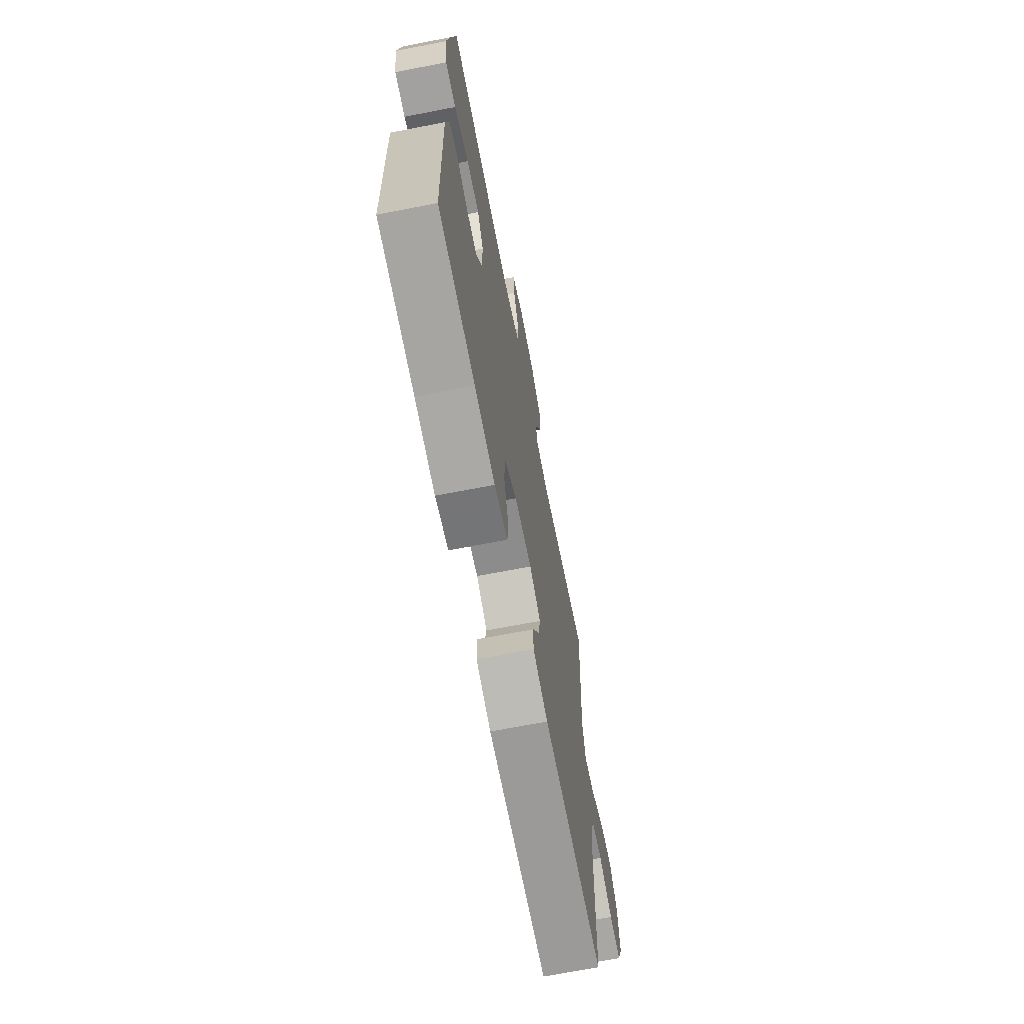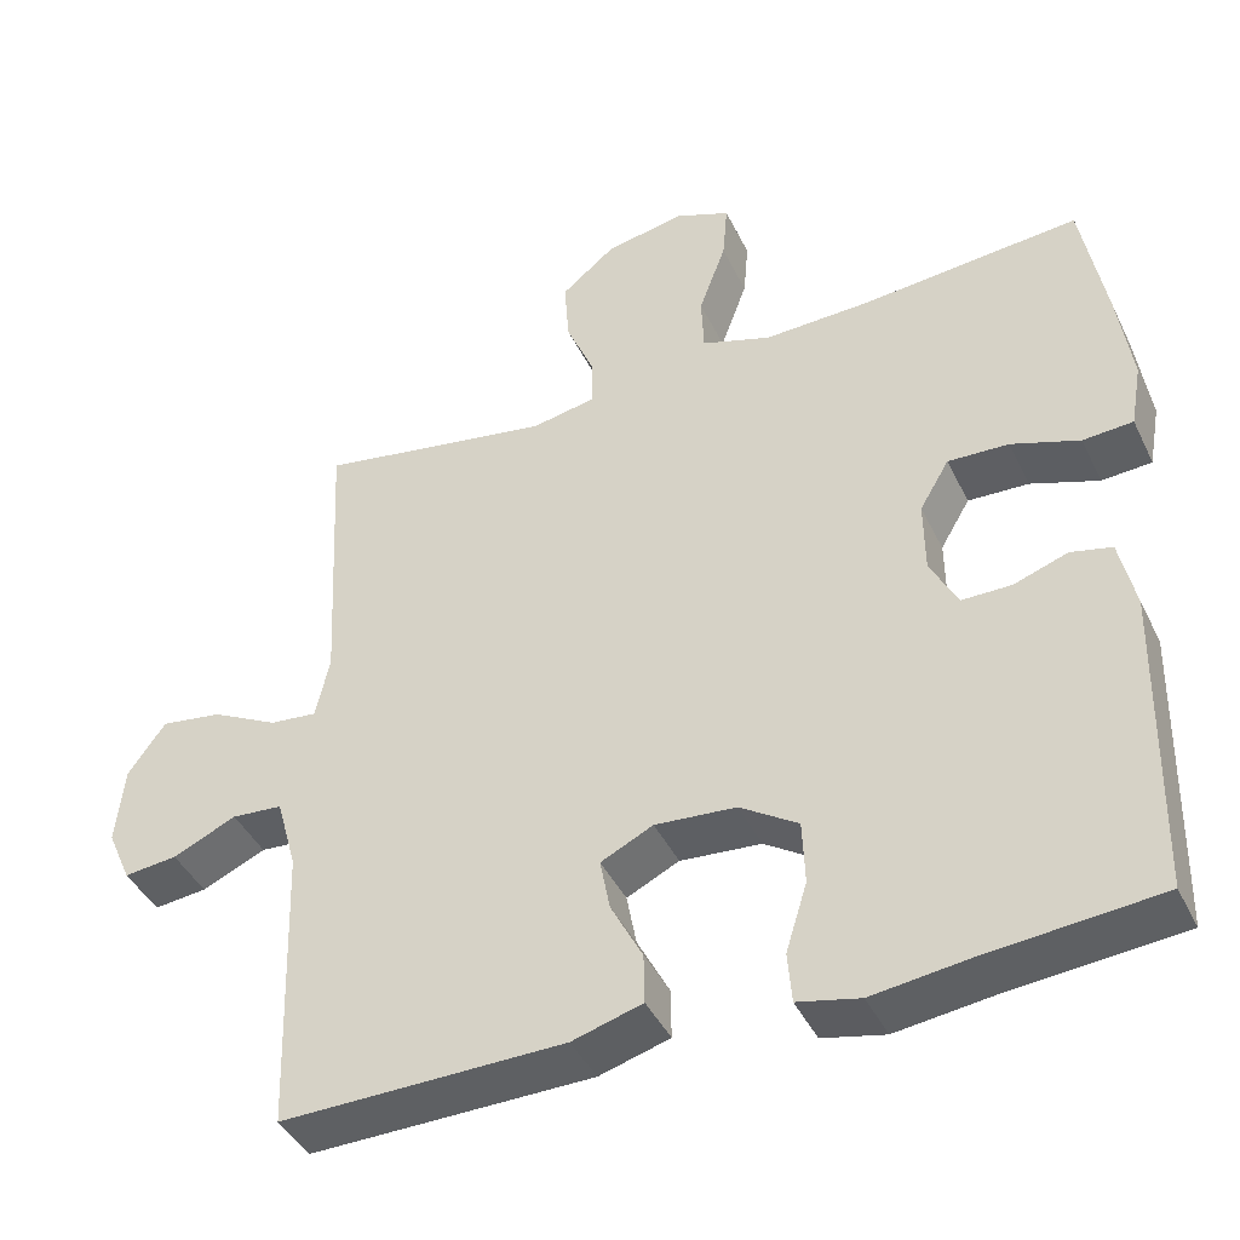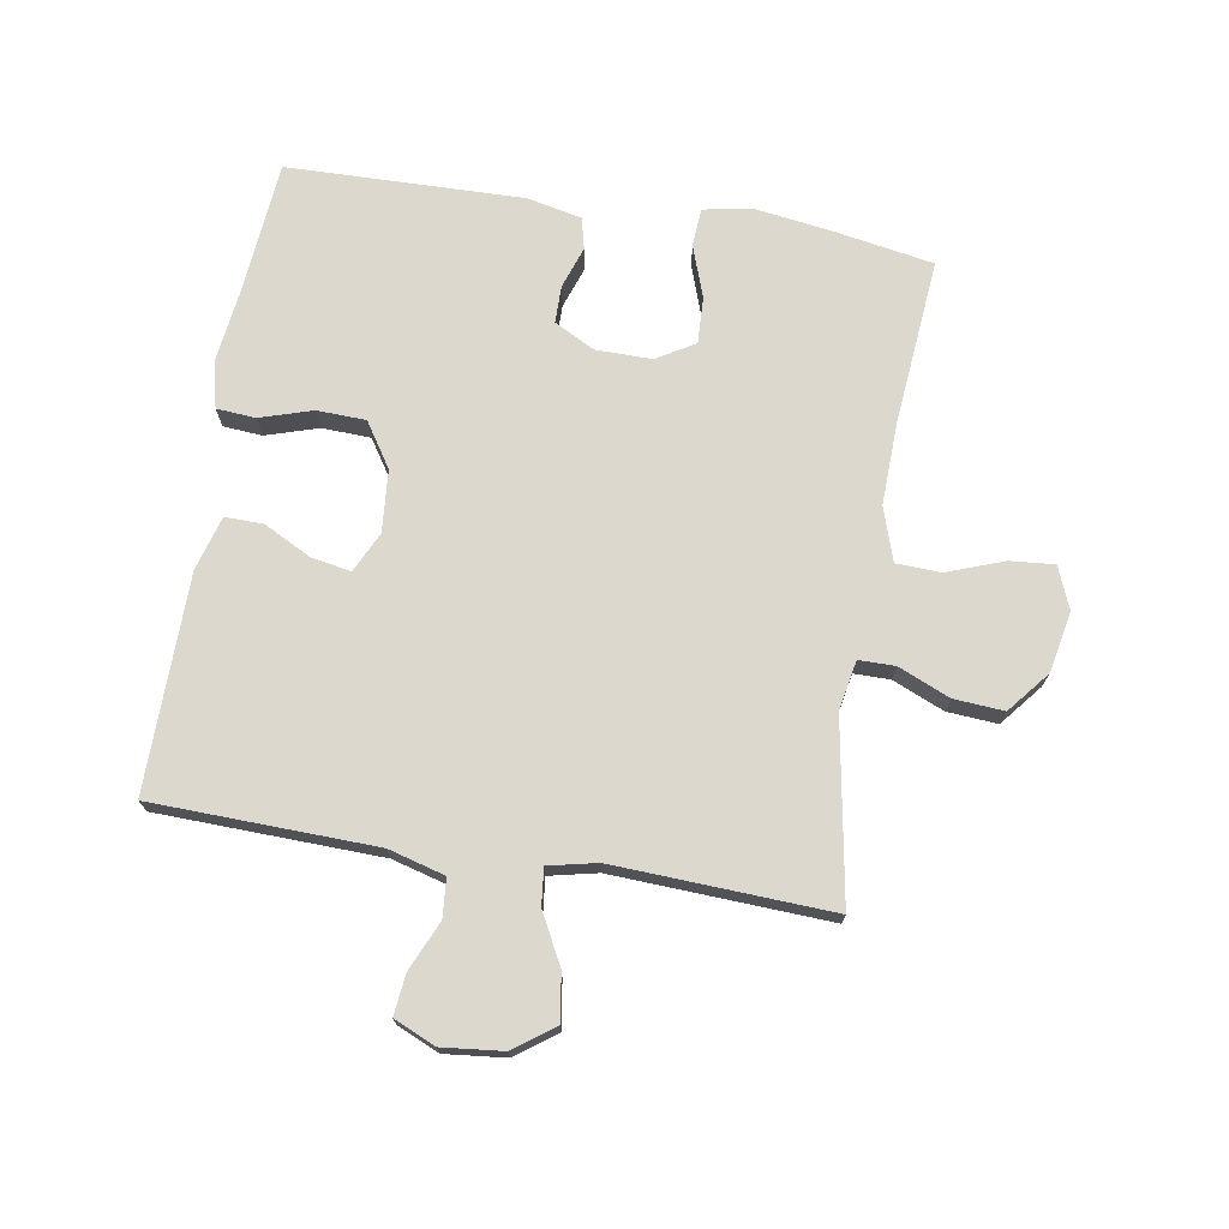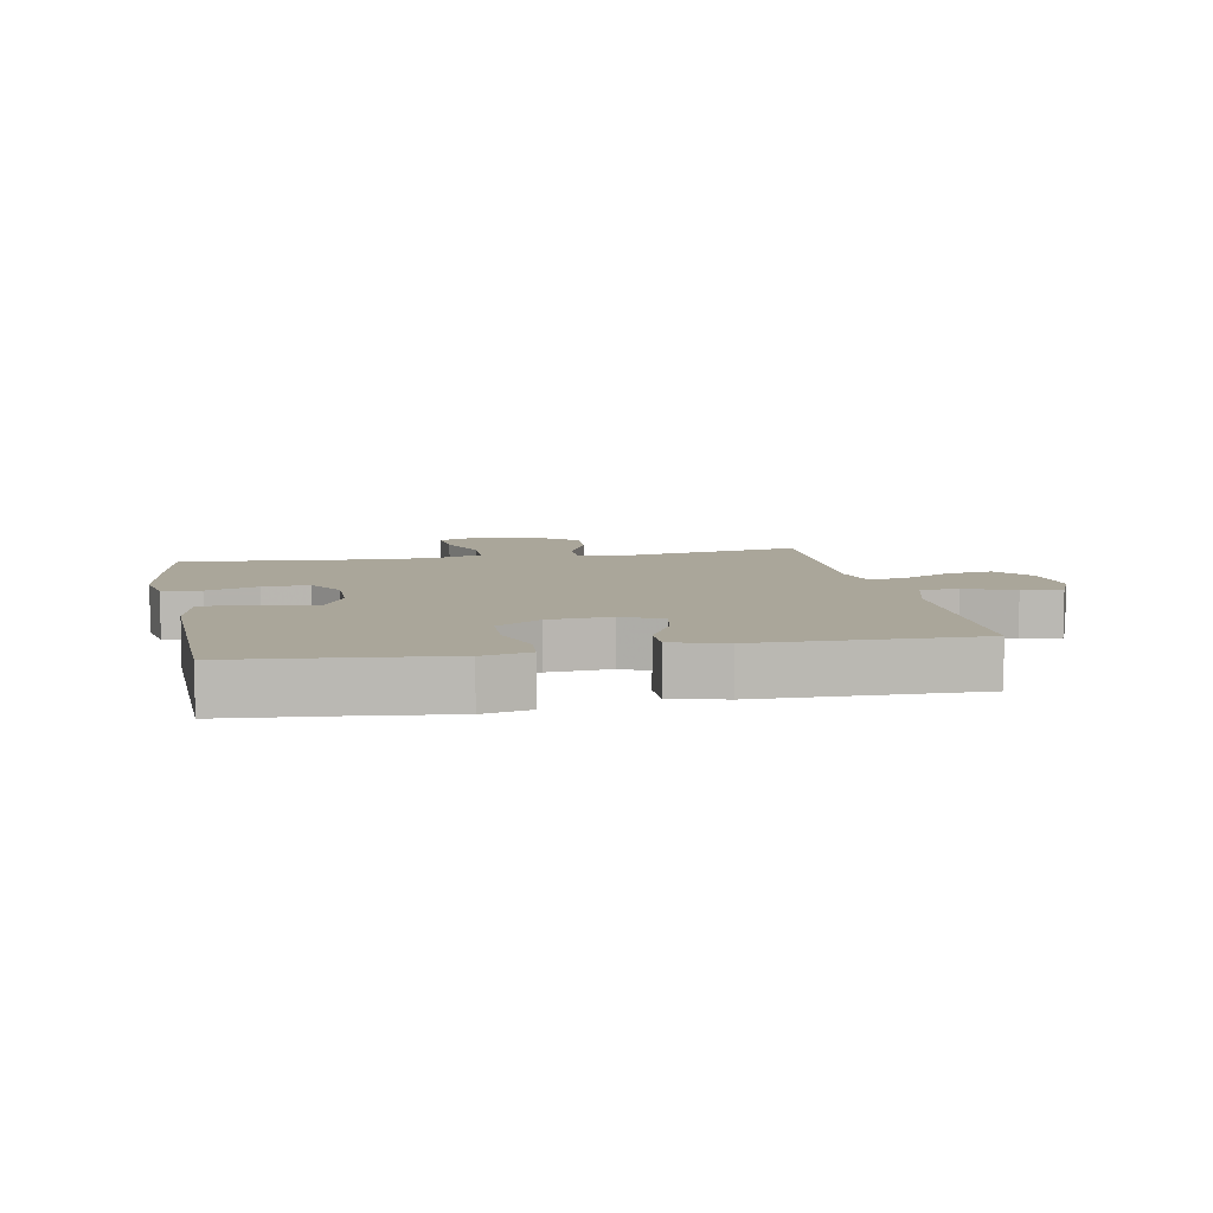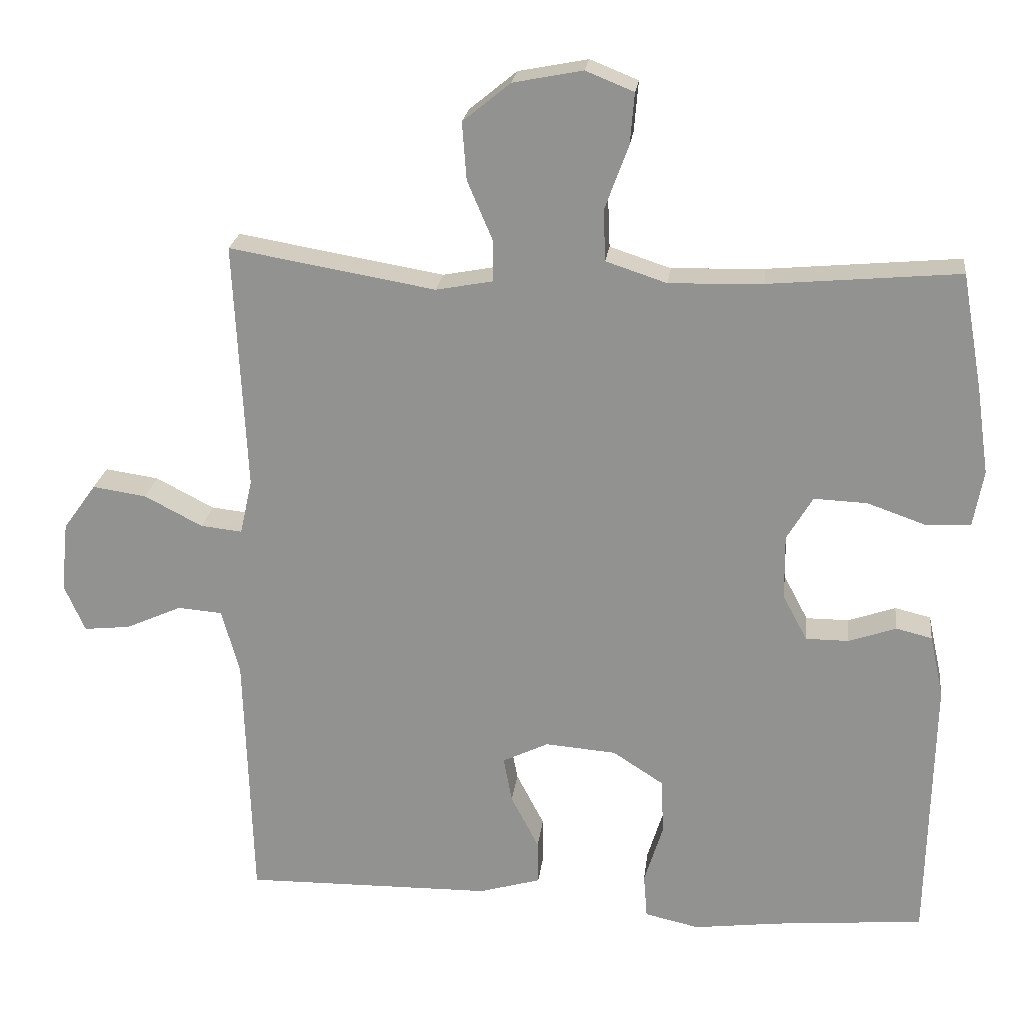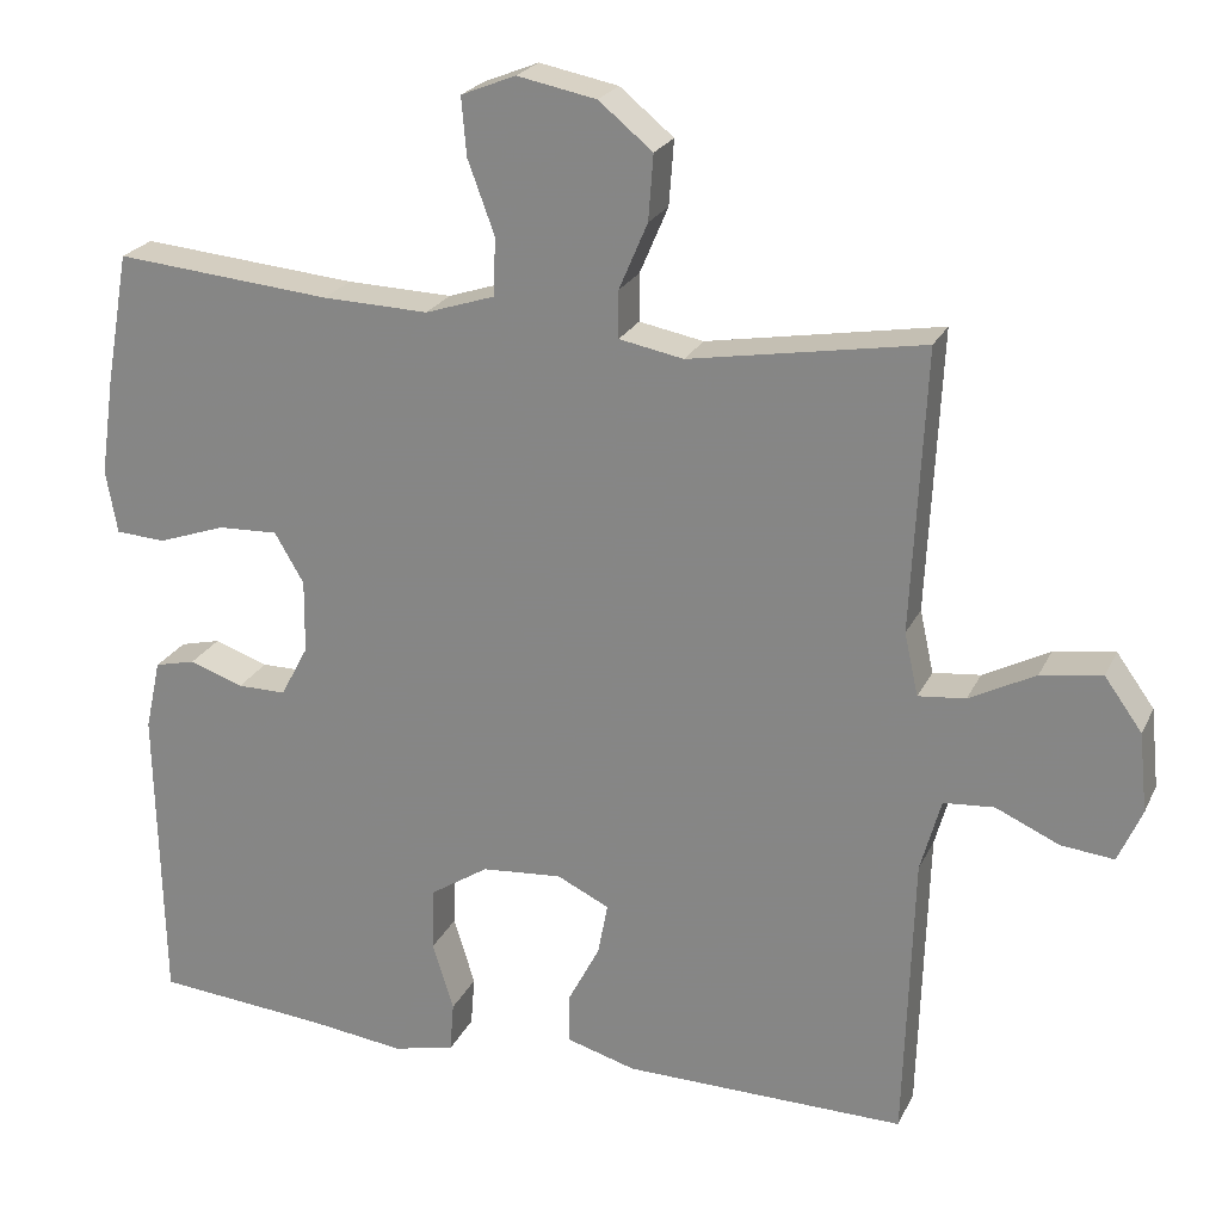
<metadata>
{"format":"obj","ext":"obj","renderer":"f3d","projection":"perspective","resolution":1024,"background":"white","views":[{"elev":-68.7,"azim":101.0,"up":"+Z"},{"elev":-42.3,"azim":24.4,"up":"+Z"},{"elev":72.5,"azim":-80.7,"up":"+Y"},{"elev":7.8,"azim":169.0,"up":"+Y"},{"elev":22.5,"azim":6.9,"up":"+Z"},{"elev":23.0,"azim":-159.8,"up":"+Z"}]}
</metadata>
<code>
v 0.5 0.07 -0.5
v 0.289 0.07 -0.519
v 0.172 0.07 -0.534
v 0.096 0.07 -0.517
v 0.091 0.07 -0.455
v 0.117 0.07 -0.371
v 0.114 0.07 -0.293
v 0.043 0.07 -0.247
v -0.056 0.07 -0.239
v -0.12 0.07 -0.27
v -0.108 0.07 -0.334
v -0.069 0.07 -0.409
v -0.068 0.07 -0.47
v -0.154 0.07 -0.495
v -0.5 0.07 -0.5
v -0.511 0.07 -0.144
v -0.536 0.07 -0.054
v -0.598 0.07 -0.049
v -0.676 0.07 -0.084
v -0.741 0.07 -0.091
v -0.77 0.07 -0.025
v -0.76 0.07 0.072
v -0.714 0.07 0.136
v -0.639 0.07 0.125
v -0.558 0.07 0.083
v -0.5 0.07 0.077
v -0.483 0.07 0.154
v -0.5 0.07 0.5
v -0.213 0.07 0.451
v -0.134 0.07 0.466
v -0.134 0.07 0.524
v -0.169 0.07 0.606
v -0.175 0.07 0.686
v -0.109 0.07 0.74
v -0.012 0.07 0.759
v 0.055 0.07 0.732
v 0.049 0.07 0.661
v 0.016 0.07 0.571
v 0.019 0.07 0.5
v 0.104 0.07 0.472
v 0.234 0.07 0.476
v 0.5 0.07 0.5
v 0.529 0.07 0.337
v 0.546 0.07 0.218
v 0.532 0.07 0.14
v 0.471 0.07 0.136
v 0.388 0.07 0.165
v 0.314 0.07 0.168
v 0.278 0.07 0.107
v 0.279 0.07 0.017
v 0.313 0.07 -0.047
v 0.373 0.07 -0.047
v 0.439 0.07 -0.024
v 0.489 0.07 -0.036
v 0.508 0.07 -0.123
v 0.5 0 -0.5
v 0.289 0 -0.519
v 0.172 0 -0.534
v 0.096 0 -0.517
v 0.091 0 -0.455
v 0.117 0 -0.371
v 0.114 0 -0.293
v 0.043 0 -0.247
v -0.056 0 -0.239
v -0.12 0 -0.27
v -0.108 0 -0.334
v -0.069 0 -0.409
v -0.068 0 -0.47
v -0.154 0 -0.495
v -0.5 0 -0.5
v -0.511 0 -0.144
v -0.536 0 -0.054
v -0.598 0 -0.049
v -0.676 0 -0.084
v -0.741 0 -0.091
v -0.77 0 -0.025
v -0.76 0 0.072
v -0.714 0 0.136
v -0.639 0 0.125
v -0.558 0 0.083
v -0.5 0 0.077
v -0.483 0 0.154
v -0.5 0 0.5
v -0.213 0 0.451
v -0.134 0 0.466
v -0.134 0 0.524
v -0.169 0 0.606
v -0.175 0 0.686
v -0.109 0 0.74
v -0.012 0 0.759
v 0.055 0 0.732
v 0.049 0 0.661
v 0.016 0 0.571
v 0.019 0 0.5
v 0.104 0 0.472
v 0.234 0 0.476
v 0.5 0 0.5
v 0.529 0 0.337
v 0.546 0 0.218
v 0.532 0 0.14
v 0.471 0 0.136
v 0.388 0 0.165
v 0.314 0 0.168
v 0.278 0 0.107
v 0.279 0 0.017
v 0.313 0 -0.047
v 0.373 0 -0.047
v 0.439 0 -0.024
v 0.489 0 -0.036
v 0.508 0 -0.123
f 55 1 2
f 54 55 2
f 53 54 2
f 52 53 2
f 4 5 6
f 3 4 6
f 2 3 6
f 52 2 6
f 51 52 6
f 50 51 6 7
f 49 50 7 8
f 48 49 8 9
f 45 46 47
f 44 45 47
f 43 44 47
f 42 43 47
f 41 42 47
f 40 41 47 48
f 48 9 10
f 40 48 10
f 39 40 10
f 36 37 38
f 35 36 38
f 34 35 38
f 33 34 38
f 32 33 38
f 31 32 38
f 38 39 10
f 31 38 10
f 30 31 10
f 27 28 29
f 29 30 10
f 27 29 10
f 26 27 10
f 23 24 25
f 22 23 25
f 21 22 25
f 20 21 25
f 19 20 25
f 18 19 25
f 17 18 25 26
f 26 10 11
f 17 26 11
f 16 17 11
f 14 15 16
f 13 14 16
f 12 13 16
f 11 12 16
f 57 56 110
f 57 110 109
f 57 109 108
f 57 108 107
f 61 60 59
f 61 59 58
f 61 58 57
f 61 57 107
f 61 107 106
f 62 61 106 105
f 63 62 105 104
f 64 63 104 103
f 102 101 100
f 102 100 99
f 102 99 98
f 102 98 97
f 102 97 96
f 103 102 96 95
f 65 64 103
f 65 103 95
f 65 95 94
f 93 92 91
f 93 91 90
f 93 90 89
f 93 89 88
f 93 88 87
f 93 87 86
f 65 94 93
f 65 93 86
f 65 86 85
f 84 83 82
f 65 85 84
f 65 84 82
f 65 82 81
f 80 79 78
f 80 78 77
f 80 77 76
f 80 76 75
f 80 75 74
f 80 74 73
f 81 80 73 72
f 66 65 81
f 66 81 72
f 66 72 71
f 71 70 69
f 71 69 68
f 71 68 67
f 71 67 66
f 1 56 57 2
f 2 57 58 3
f 3 58 59 4
f 4 59 60 5
f 5 60 61 6
f 6 61 62 7
f 7 62 63 8
f 8 63 64 9
f 9 64 65 10
f 10 65 66 11
f 11 66 67 12
f 12 67 68 13
f 13 68 69 14
f 14 69 70 15
f 15 70 71 16
f 16 71 72 17
f 17 72 73 18
f 18 73 74 19
f 19 74 75 20
f 20 75 76 21
f 21 76 77 22
f 22 77 78 23
f 23 78 79 24
f 24 79 80 25
f 25 80 81 26
f 26 81 82 27
f 27 82 83 28
f 28 83 84 29
f 29 84 85 30
f 30 85 86 31
f 31 86 87 32
f 32 87 88 33
f 33 88 89 34
f 34 89 90 35
f 35 90 91 36
f 36 91 92 37
f 37 92 93 38
f 38 93 94 39
f 39 94 95 40
f 40 95 96 41
f 41 96 97 42
f 42 97 98 43
f 43 98 99 44
f 44 99 100 45
f 45 100 101 46
f 46 101 102 47
f 47 102 103 48
f 48 103 104 49
f 49 104 105 50
f 50 105 106 51
f 51 106 107 52
f 52 107 108 53
f 53 108 109 54
f 54 109 110 55
f 55 110 56 1

</code>
